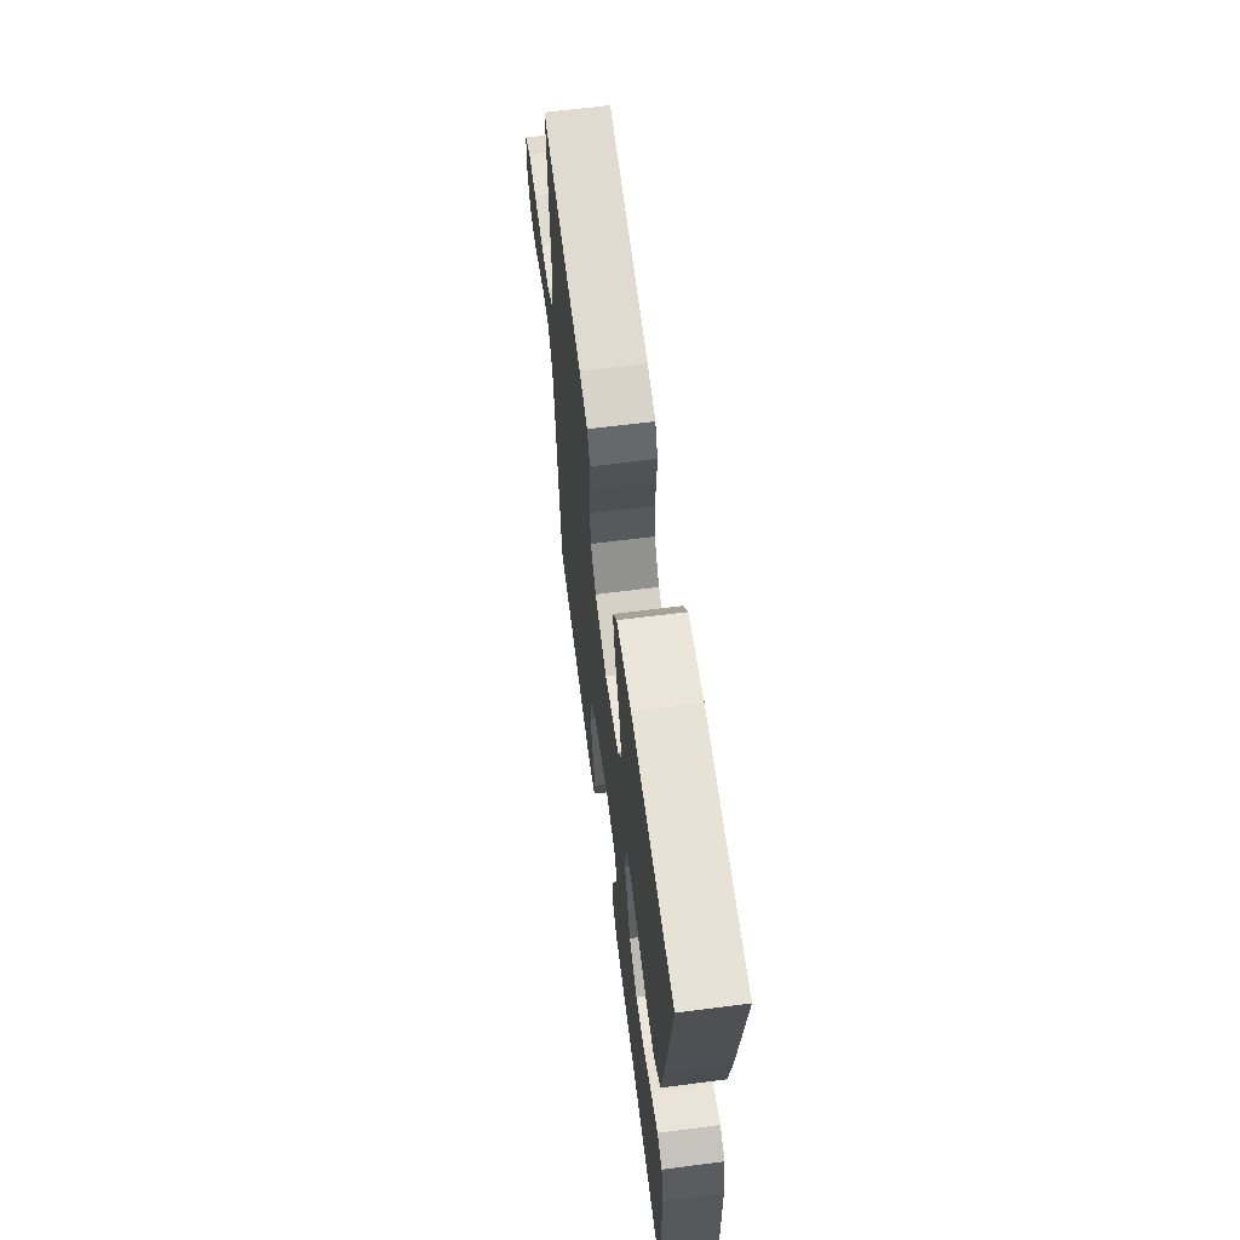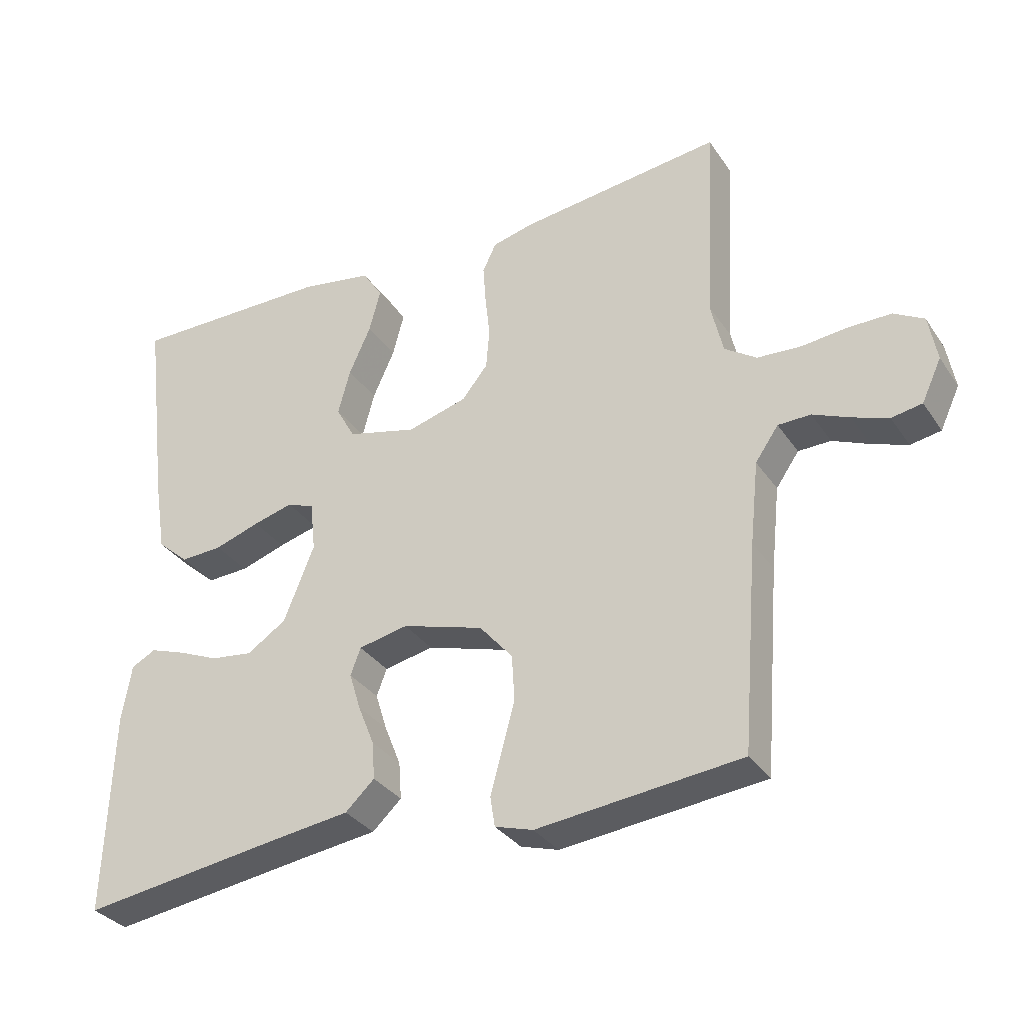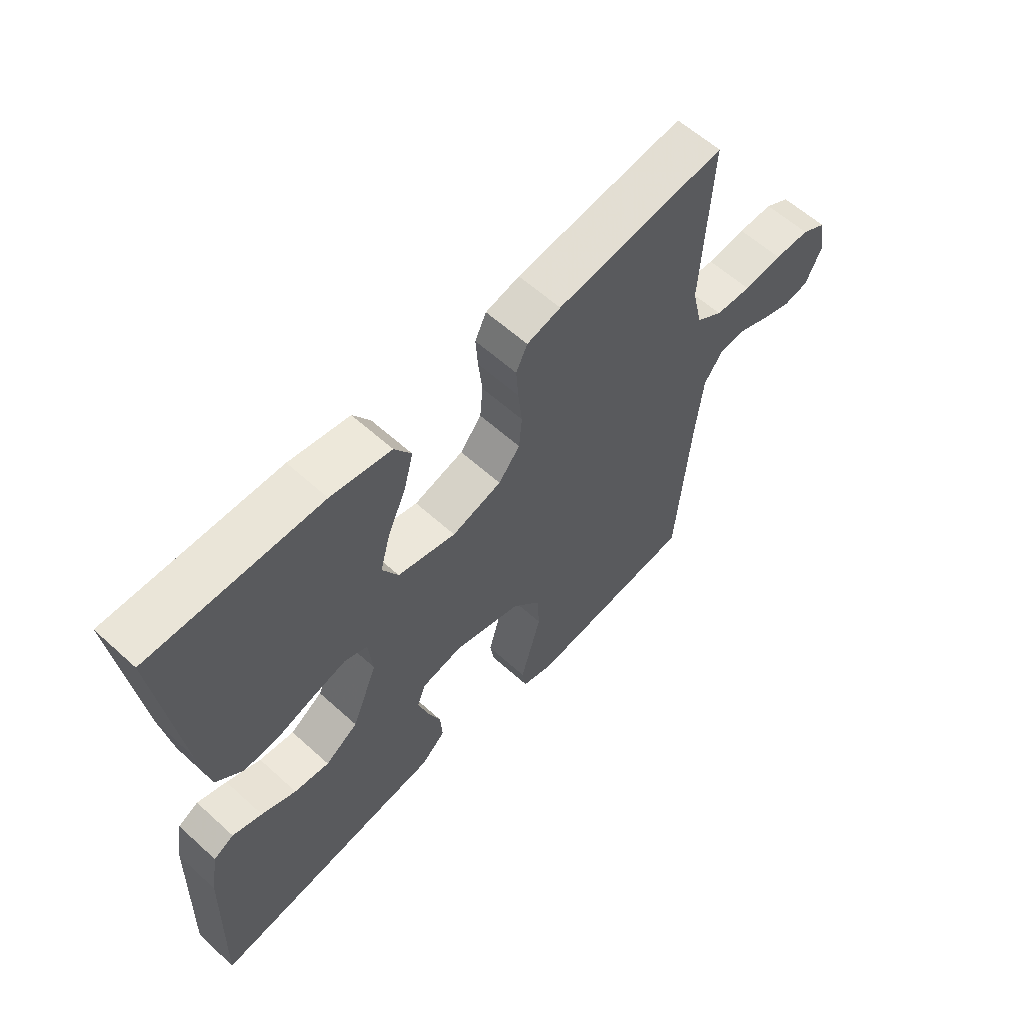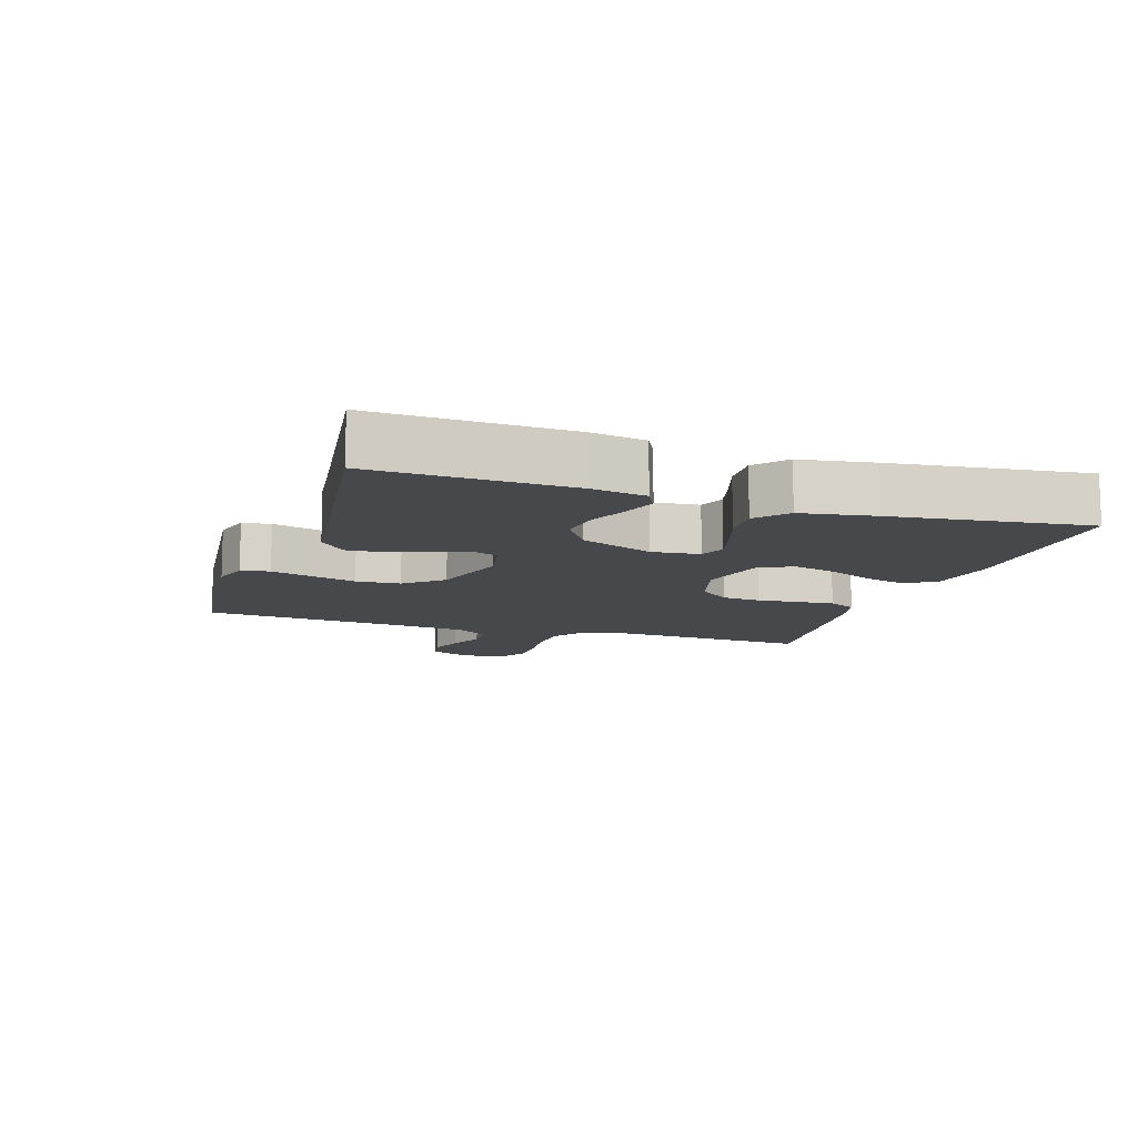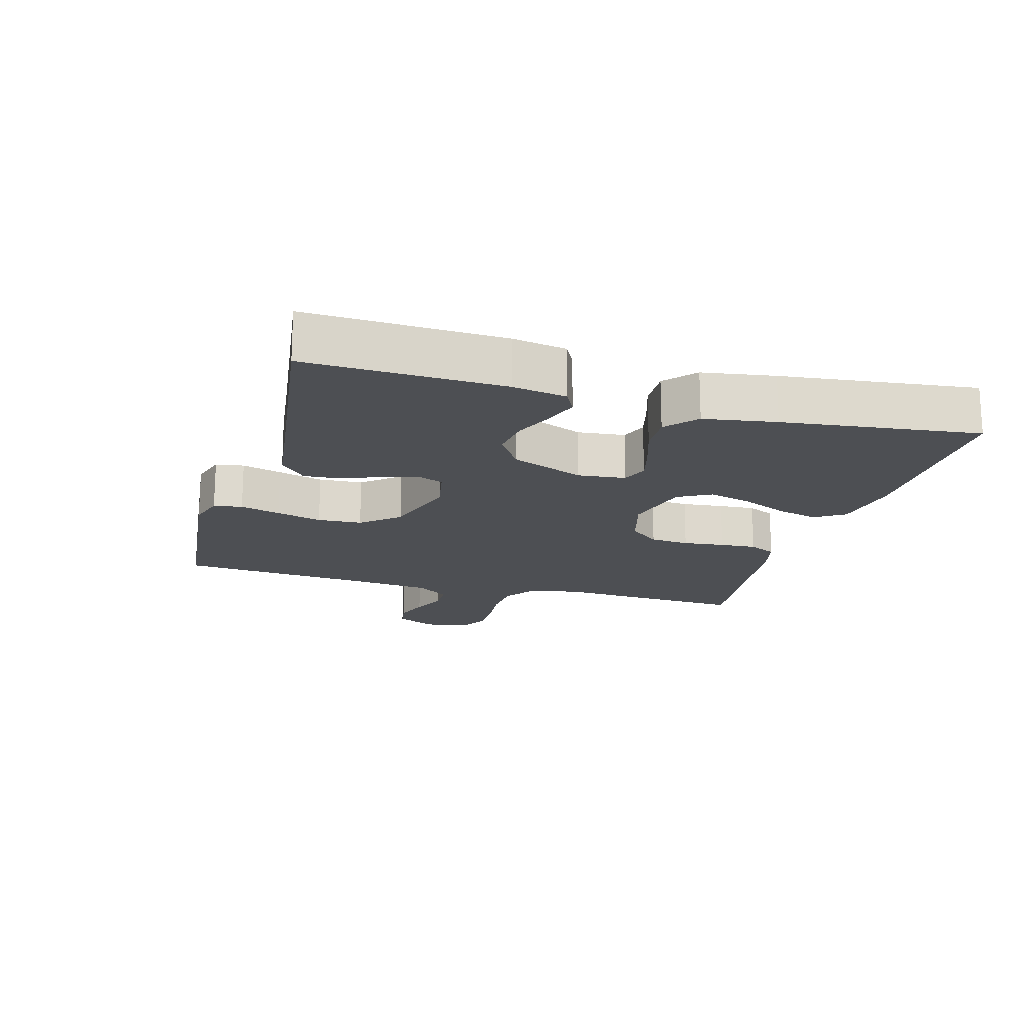
<metadata>
{"format":"obj","ext":"obj","renderer":"f3d","projection":"perspective","resolution":1024,"background":"white","views":[{"elev":63.6,"azim":-97.4,"up":"+Z"},{"elev":-32.7,"azim":28.8,"up":"+Z"},{"elev":59.8,"azim":-47.1,"up":"+Z"},{"elev":-11.3,"azim":-108.1,"up":"+Y"},{"elev":-17.6,"azim":-106.0,"up":"+Y"}]}
</metadata>
<code>
v -0.5 0.07 -0.5
v -0.49 0.07 -0.2
v -0.476 0.07 -0.117
v -0.44 0.07 -0.098
v -0.388 0.07 -0.116
v -0.327 0.07 -0.142
v -0.265 0.07 -0.15
v -0.207 0.07 -0.112
v -0.162 0.07 0
v -0.17 0.07 0.073
v -0.21 0.07 0.089
v -0.269 0.07 0.073
v -0.336 0.07 0.051
v -0.398 0.07 0.048
v -0.445 0.07 0.089
v -0.463 0.07 0.2
v -0.5 0.07 0.5
v -0.2 0.07 0.498
v -0.094 0.07 0.48
v -0.064 0.07 0.434
v -0.081 0.07 0.37
v -0.113 0.07 0.299
v -0.131 0.07 0.232
v -0.103 0.07 0.181
v 0 0.07 0.155
v 0.088 0.07 0.18
v 0.126 0.07 0.227
v 0.131 0.07 0.287
v 0.124 0.07 0.351
v 0.12 0.07 0.407
v 0.14 0.07 0.449
v 0.2 0.07 0.464
v 0.5 0.07 0.5
v 0.484 0.07 0.2
v 0.502 0.07 0.122
v 0.549 0.07 0.09
v 0.613 0.07 0.086
v 0.682 0.07 0.093
v 0.744 0.07 0.093
v 0.788 0.07 0.068
v 0.8 0.07 0
v 0.771 0.07 -0.062
v 0.726 0.07 -0.07
v 0.673 0.07 -0.051
v 0.619 0.07 -0.028
v 0.571 0.07 -0.029
v 0.537 0.07 -0.078
v 0.524 0.07 -0.2
v 0.5 0.07 -0.5
v 0.2 0.07 -0.532
v 0.144 0.07 -0.515
v 0.137 0.07 -0.471
v 0.154 0.07 -0.409
v 0.173 0.07 -0.339
v 0.169 0.07 -0.271
v 0.12 0.07 -0.214
v 0 0.07 -0.178
v -0.073 0.07 -0.193
v -0.088 0.07 -0.233
v -0.071 0.07 -0.288
v -0.047 0.07 -0.348
v -0.043 0.07 -0.403
v -0.086 0.07 -0.443
v -0.2 0.07 -0.458
v -0.5 0 -0.5
v -0.49 0 -0.2
v -0.476 0 -0.117
v -0.44 0 -0.098
v -0.388 0 -0.116
v -0.327 0 -0.142
v -0.265 0 -0.15
v -0.207 0 -0.112
v -0.162 0 0
v -0.17 0 0.073
v -0.21 0 0.089
v -0.269 0 0.073
v -0.336 0 0.051
v -0.398 0 0.048
v -0.445 0 0.089
v -0.463 0 0.2
v -0.5 0 0.5
v -0.2 0 0.498
v -0.094 0 0.48
v -0.064 0 0.434
v -0.081 0 0.37
v -0.113 0 0.299
v -0.131 0 0.232
v -0.103 0 0.181
v 0 0 0.155
v 0.088 0 0.18
v 0.126 0 0.227
v 0.131 0 0.287
v 0.124 0 0.351
v 0.12 0 0.407
v 0.14 0 0.449
v 0.2 0 0.464
v 0.5 0 0.5
v 0.484 0 0.2
v 0.502 0 0.122
v 0.549 0 0.09
v 0.613 0 0.086
v 0.682 0 0.093
v 0.744 0 0.093
v 0.788 0 0.068
v 0.8 0 0
v 0.771 0 -0.062
v 0.726 0 -0.07
v 0.673 0 -0.051
v 0.619 0 -0.028
v 0.571 0 -0.029
v 0.537 0 -0.078
v 0.524 0 -0.2
v 0.5 0 -0.5
v 0.2 0 -0.532
v 0.144 0 -0.515
v 0.137 0 -0.471
v 0.154 0 -0.409
v 0.173 0 -0.339
v 0.169 0 -0.271
v 0.12 0 -0.214
v 0 0 -0.178
v -0.073 0 -0.193
v -0.088 0 -0.233
v -0.071 0 -0.288
v -0.047 0 -0.348
v -0.043 0 -0.403
v -0.086 0 -0.443
v -0.2 0 -0.458
f 62 63 64
f 61 62 64
f 60 61 64
f 1 2 3
f 64 1 3
f 60 64 3
f 59 60 3
f 58 59 3
f 51 52 53
f 50 51 53
f 49 50 53
f 48 49 53
f 47 48 53 54
f 46 47 54 55
f 43 44 45
f 42 43 45
f 41 42 45
f 40 41 45
f 39 40 45
f 38 39 45
f 37 38 45
f 36 37 45 46
f 46 55 56
f 36 46 56
f 35 36 56
f 32 33 34
f 31 32 34
f 30 31 34
f 29 30 34
f 28 29 34
f 34 35 56
f 28 34 56
f 27 28 56
f 20 21 22
f 19 20 22
f 18 19 22
f 17 18 22
f 16 17 22
f 15 16 22
f 14 15 22
f 13 14 22
f 12 13 22
f 11 12 22 23
f 10 11 23 24
f 3 4 5 6
f 58 3 6
f 58 6 7
f 57 58 7 8
f 26 27 56 57
f 57 8 9
f 26 57 9
f 25 26 9
f 9 10 24 25
f 128 127 126
f 128 126 125
f 128 125 124
f 67 66 65
f 67 65 128
f 67 128 124
f 67 124 123
f 67 123 122
f 117 116 115
f 117 115 114
f 117 114 113
f 117 113 112
f 118 117 112 111
f 119 118 111 110
f 109 108 107
f 109 107 106
f 109 106 105
f 109 105 104
f 109 104 103
f 109 103 102
f 109 102 101
f 110 109 101 100
f 120 119 110
f 120 110 100
f 120 100 99
f 98 97 96
f 98 96 95
f 98 95 94
f 98 94 93
f 98 93 92
f 120 99 98
f 120 98 92
f 120 92 91
f 86 85 84
f 86 84 83
f 86 83 82
f 86 82 81
f 86 81 80
f 86 80 79
f 86 79 78
f 86 78 77
f 86 77 76
f 87 86 76 75
f 88 87 75 74
f 70 69 68 67
f 70 67 122
f 71 70 122
f 72 71 122 121
f 121 120 91 90
f 73 72 121
f 73 121 90
f 73 90 89
f 89 88 74 73
f 1 65 66 2
f 2 66 67 3
f 3 67 68 4
f 4 68 69 5
f 5 69 70 6
f 6 70 71 7
f 7 71 72 8
f 8 72 73 9
f 9 73 74 10
f 10 74 75 11
f 11 75 76 12
f 12 76 77 13
f 13 77 78 14
f 14 78 79 15
f 15 79 80 16
f 16 80 81 17
f 17 81 82 18
f 18 82 83 19
f 19 83 84 20
f 20 84 85 21
f 21 85 86 22
f 22 86 87 23
f 23 87 88 24
f 24 88 89 25
f 25 89 90 26
f 26 90 91 27
f 27 91 92 28
f 28 92 93 29
f 29 93 94 30
f 30 94 95 31
f 31 95 96 32
f 32 96 97 33
f 33 97 98 34
f 34 98 99 35
f 35 99 100 36
f 36 100 101 37
f 37 101 102 38
f 38 102 103 39
f 39 103 104 40
f 40 104 105 41
f 41 105 106 42
f 42 106 107 43
f 43 107 108 44
f 44 108 109 45
f 45 109 110 46
f 46 110 111 47
f 47 111 112 48
f 48 112 113 49
f 49 113 114 50
f 50 114 115 51
f 51 115 116 52
f 52 116 117 53
f 53 117 118 54
f 54 118 119 55
f 55 119 120 56
f 56 120 121 57
f 57 121 122 58
f 58 122 123 59
f 59 123 124 60
f 60 124 125 61
f 61 125 126 62
f 62 126 127 63
f 63 127 128 64
f 64 128 65 1

</code>
